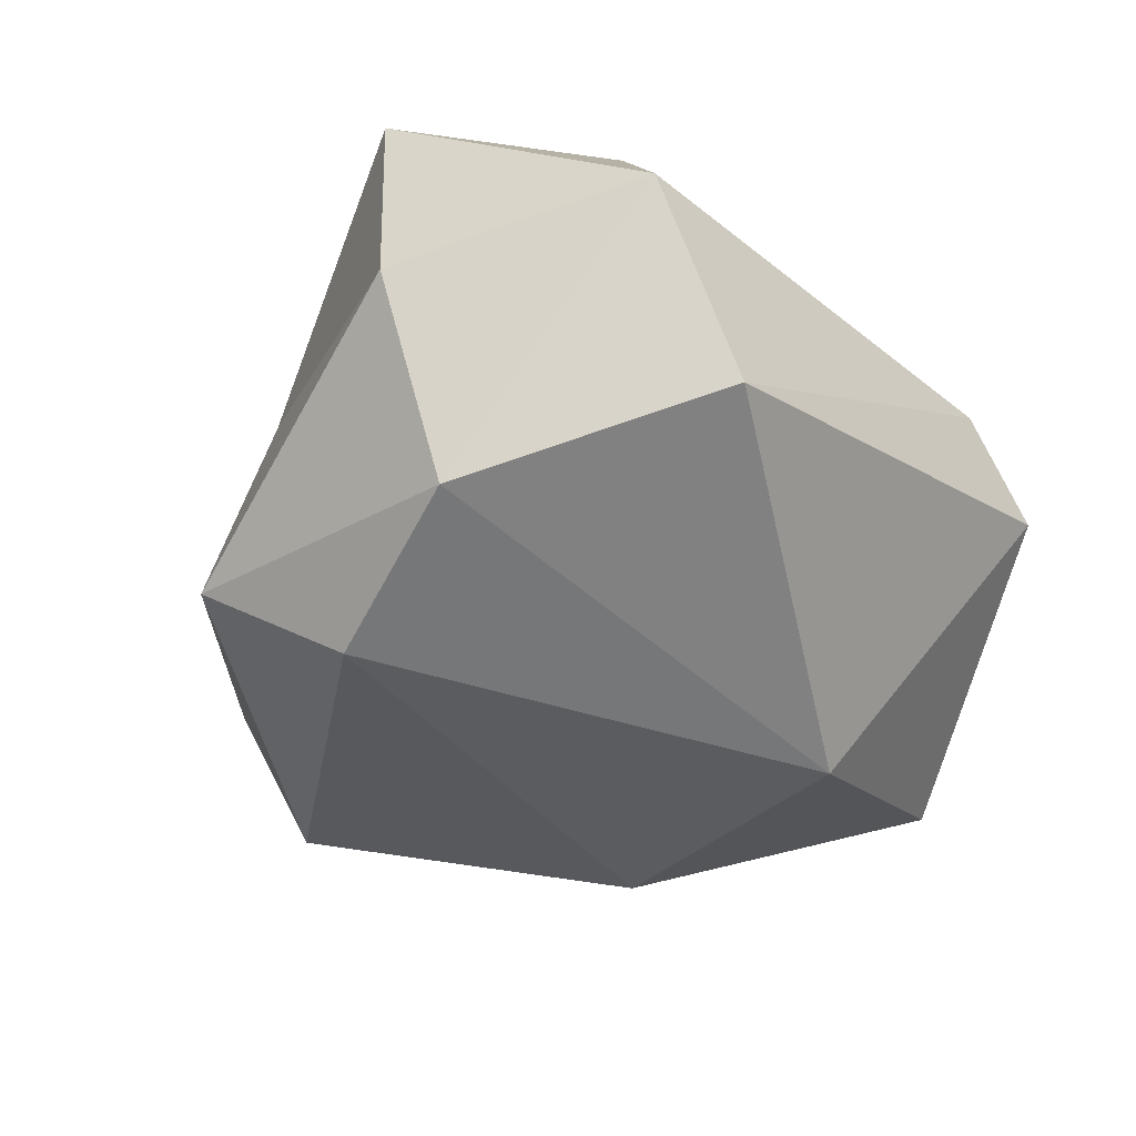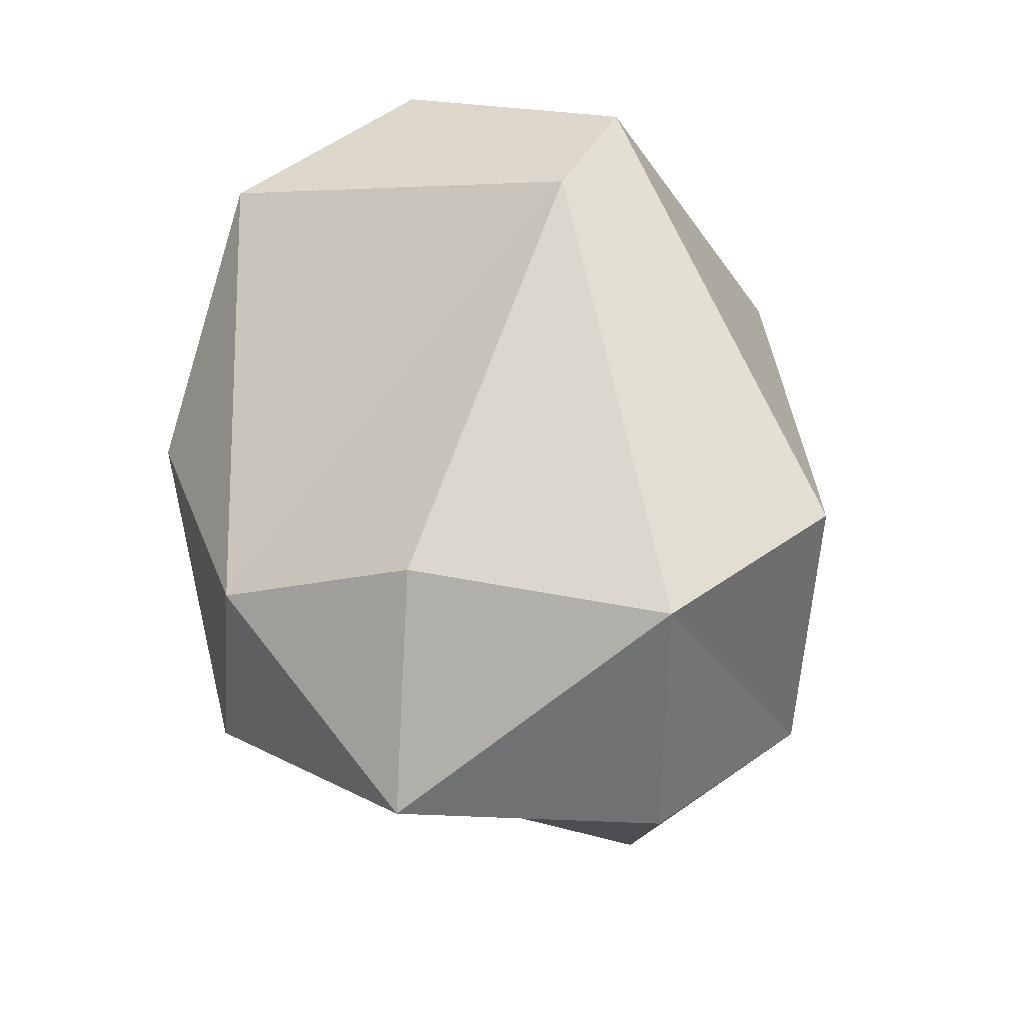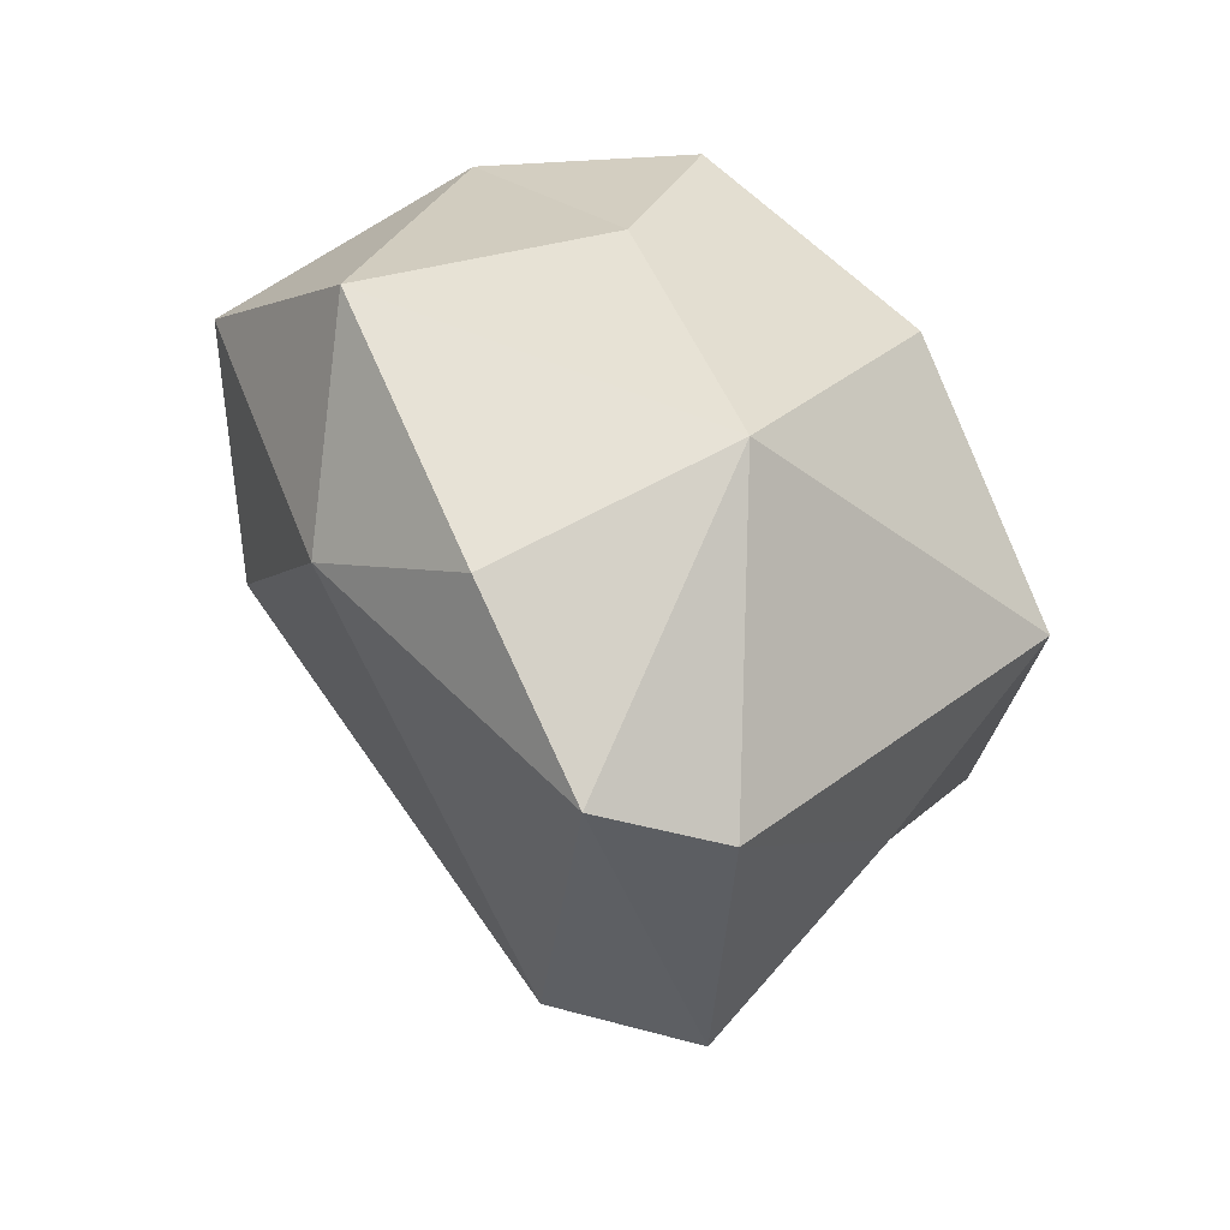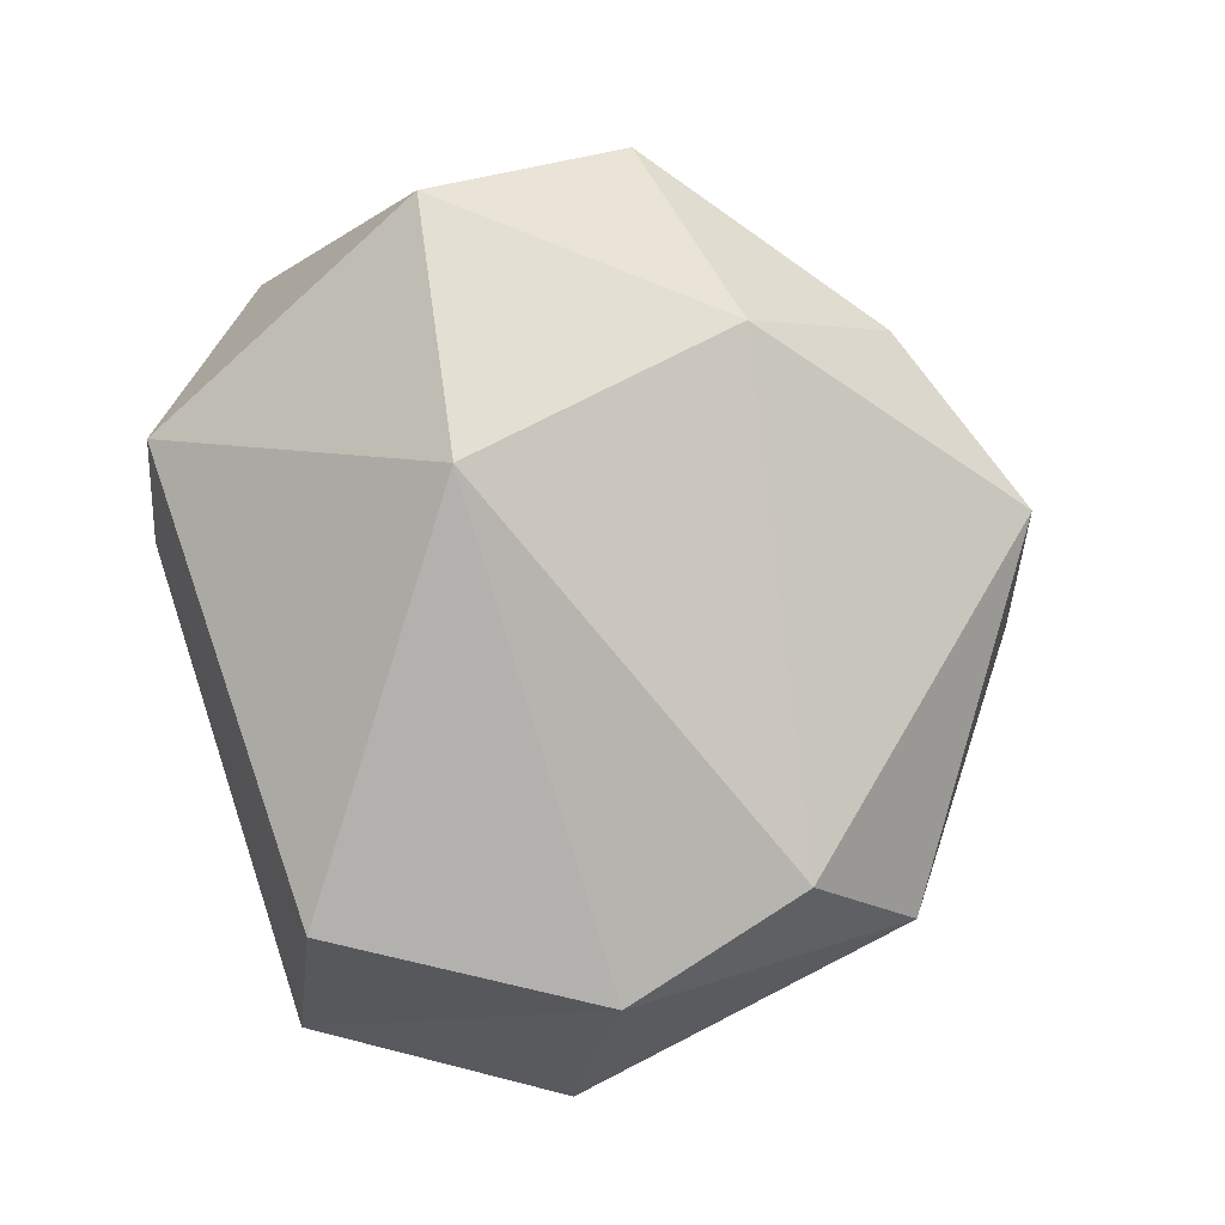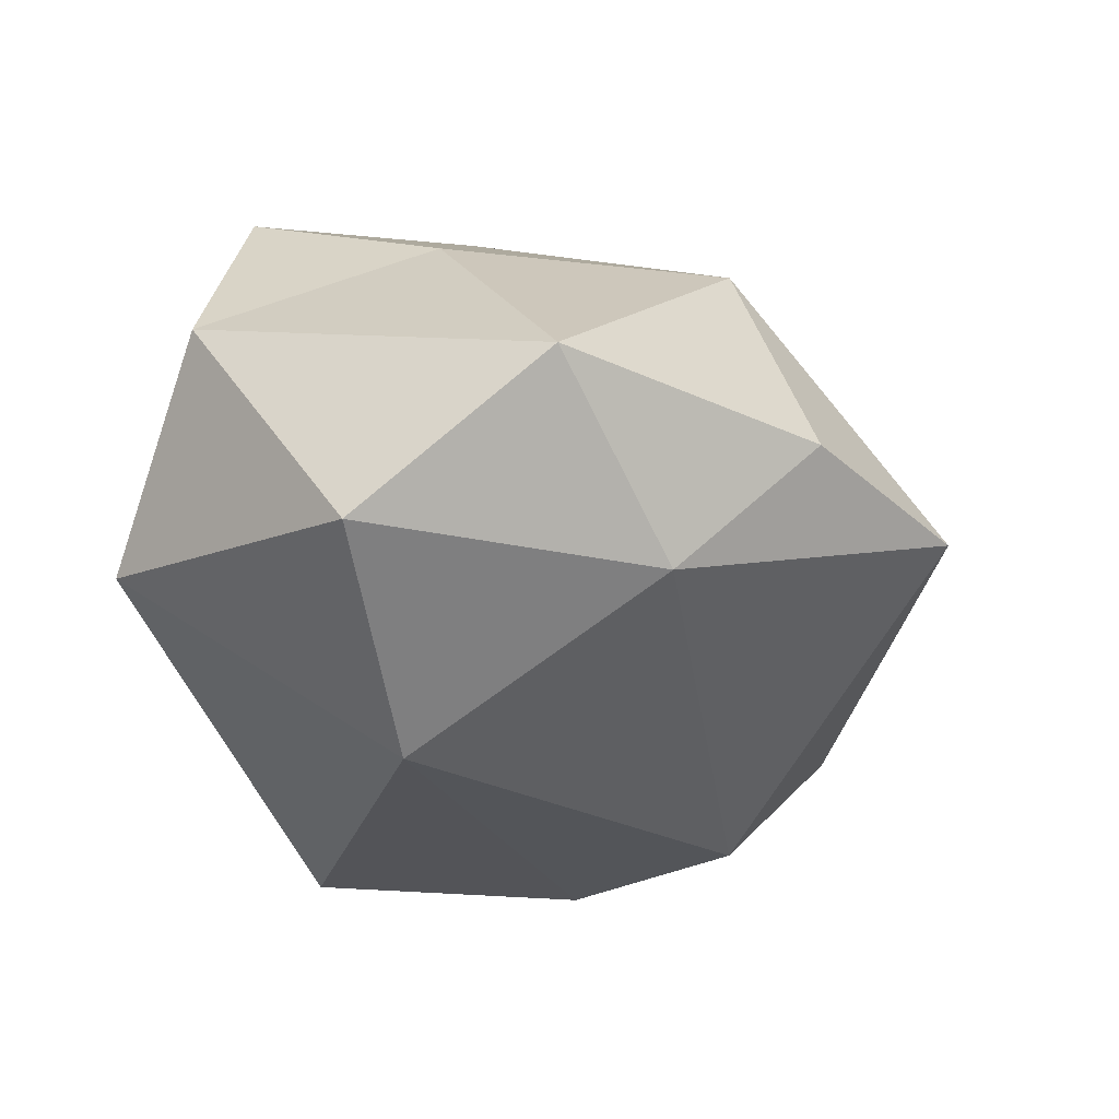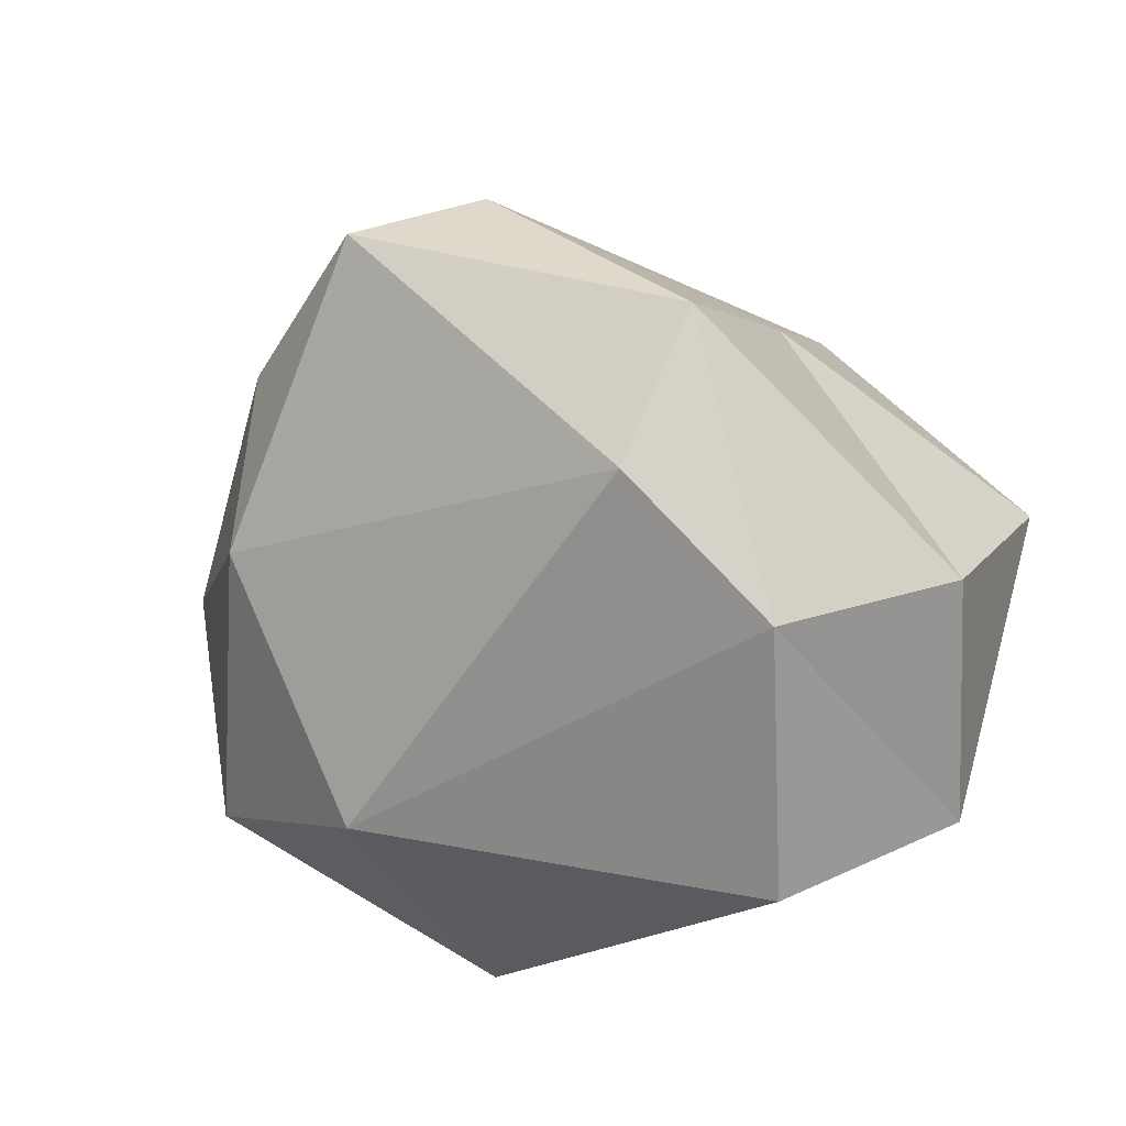
<metadata>
{"format":"obj","ext":"obj","renderer":"f3d","projection":"perspective","resolution":1024,"background":"white","views":[{"elev":-76.0,"azim":132.6,"up":"+Z"},{"elev":59.9,"azim":105.4,"up":"+Y"},{"elev":-64.0,"azim":-35.7,"up":"+Y"},{"elev":-61.1,"azim":-79.3,"up":"+Z"},{"elev":-5.6,"azim":-76.6,"up":"+Z"},{"elev":-70.7,"azim":27.1,"up":"+Z"}]}
</metadata>
<code>
o rock.014
v 0.1381 1.215 -2.2
v -2.012 -1.453 -0.4604
v 1.778 0.1789 -1.682
v -2.633 -0.9729 0.6707
v -2.934 0.08345 -0.2501
v -1.919 1.745 -0.4333
v 1.204 1.408 -0.04821
v 1.163 1.558 -1.526
v -1.503 -2.176 0.2532
v 1.432 -1.121 -0.1744
v 1.58 -0.5868 1.095
v 1.138 -1.804 -1.437
v 0.4496 -1.32 -2
v -0.5256 -2.772 -0.2139
v -1.959 0.04643 -1.449
v -2.132 1.227 0.9237
v 0.8109 -0.2673 -2.291
v 1.272 0.6812 1.059
v -1.245 1.904 -0.2745
v -1.46 -0.001921 1.461
v 0.259 -2.557 -0.03453
v -1.133 1.238 1.726
v 0.2083 0.26 1.846
v -0.6798 -1.538 1.373
v 2.267 0.5512 -0.2696
f 15 6 1
f 4 5 2
f 16 5 4
f 17 8 3
f 3 8 25
f 8 17 1
f 12 13 17
f 13 14 2
f 17 13 15
f 2 14 9
f 19 7 8
f 22 18 19
f 14 24 9
f 21 24 14
f 4 24 20
f 20 23 22
f 4 20 16
f 24 23 20
f 11 23 24
f 22 16 20
f 11 10 25
f 11 18 23
f 21 12 10
f 24 21 11
f 21 14 12
f 10 12 3
f 15 5 6
f 5 15 2
f 16 6 5
f 19 16 22
f 19 6 16
f 1 17 15
f 3 12 17
f 13 2 15
f 13 12 14
f 19 18 7
f 6 19 1
f 22 23 18
f 1 19 8
f 4 9 24
f 2 9 4
f 11 25 18
f 25 10 3
f 7 25 8
f 18 25 7
f 11 21 10

</code>
